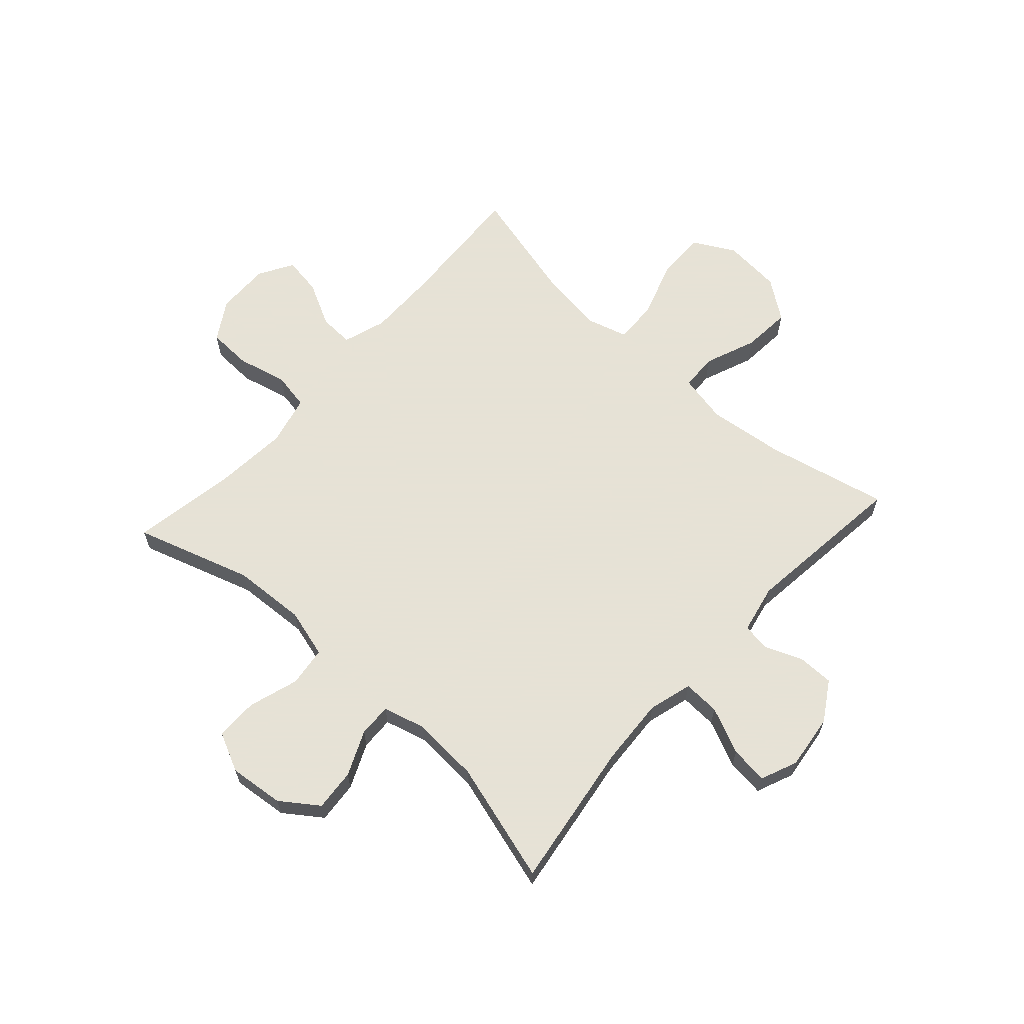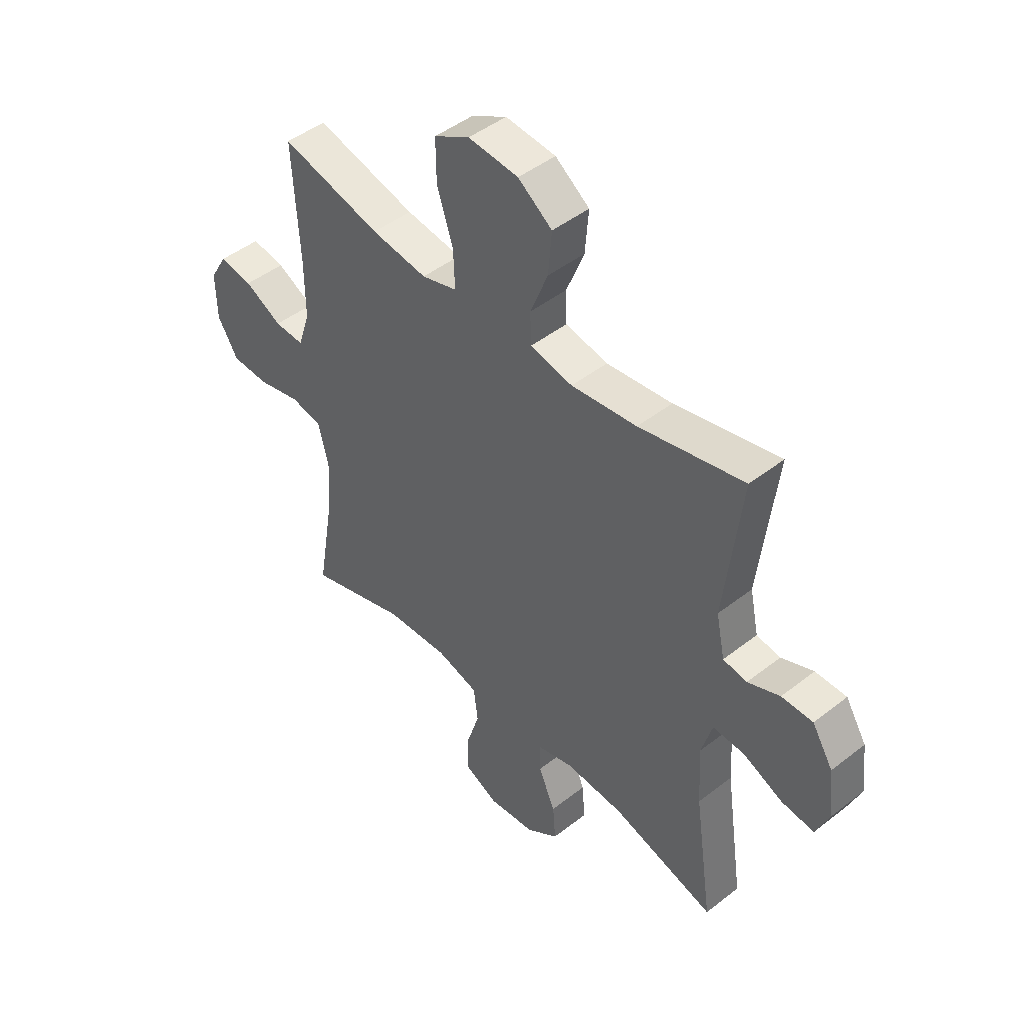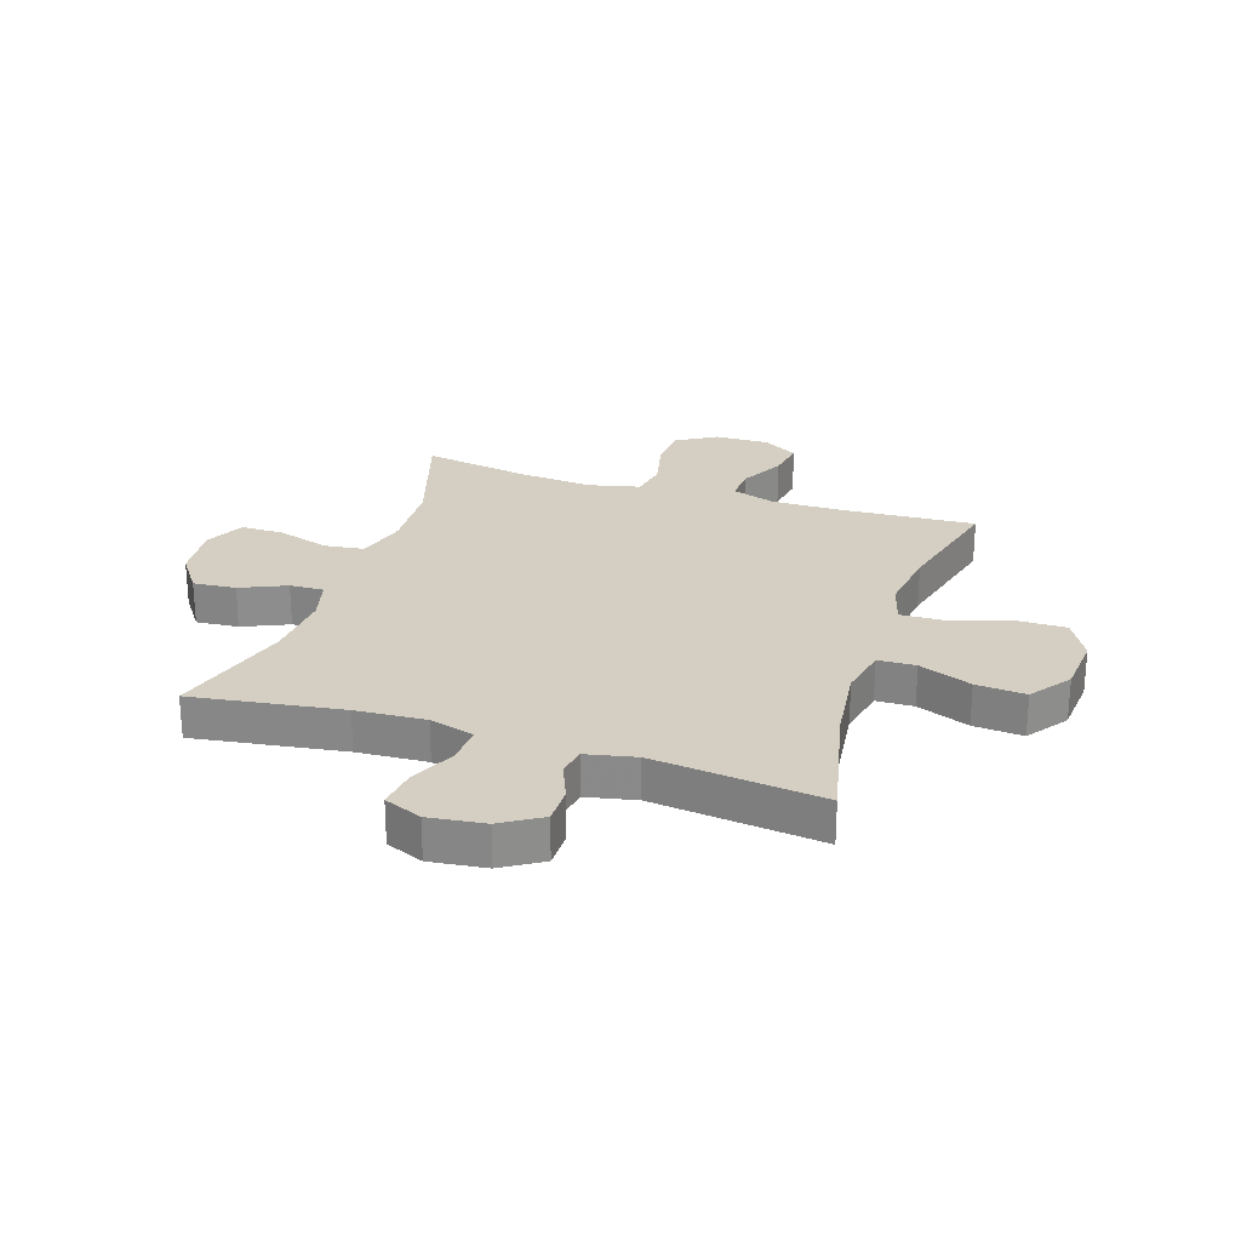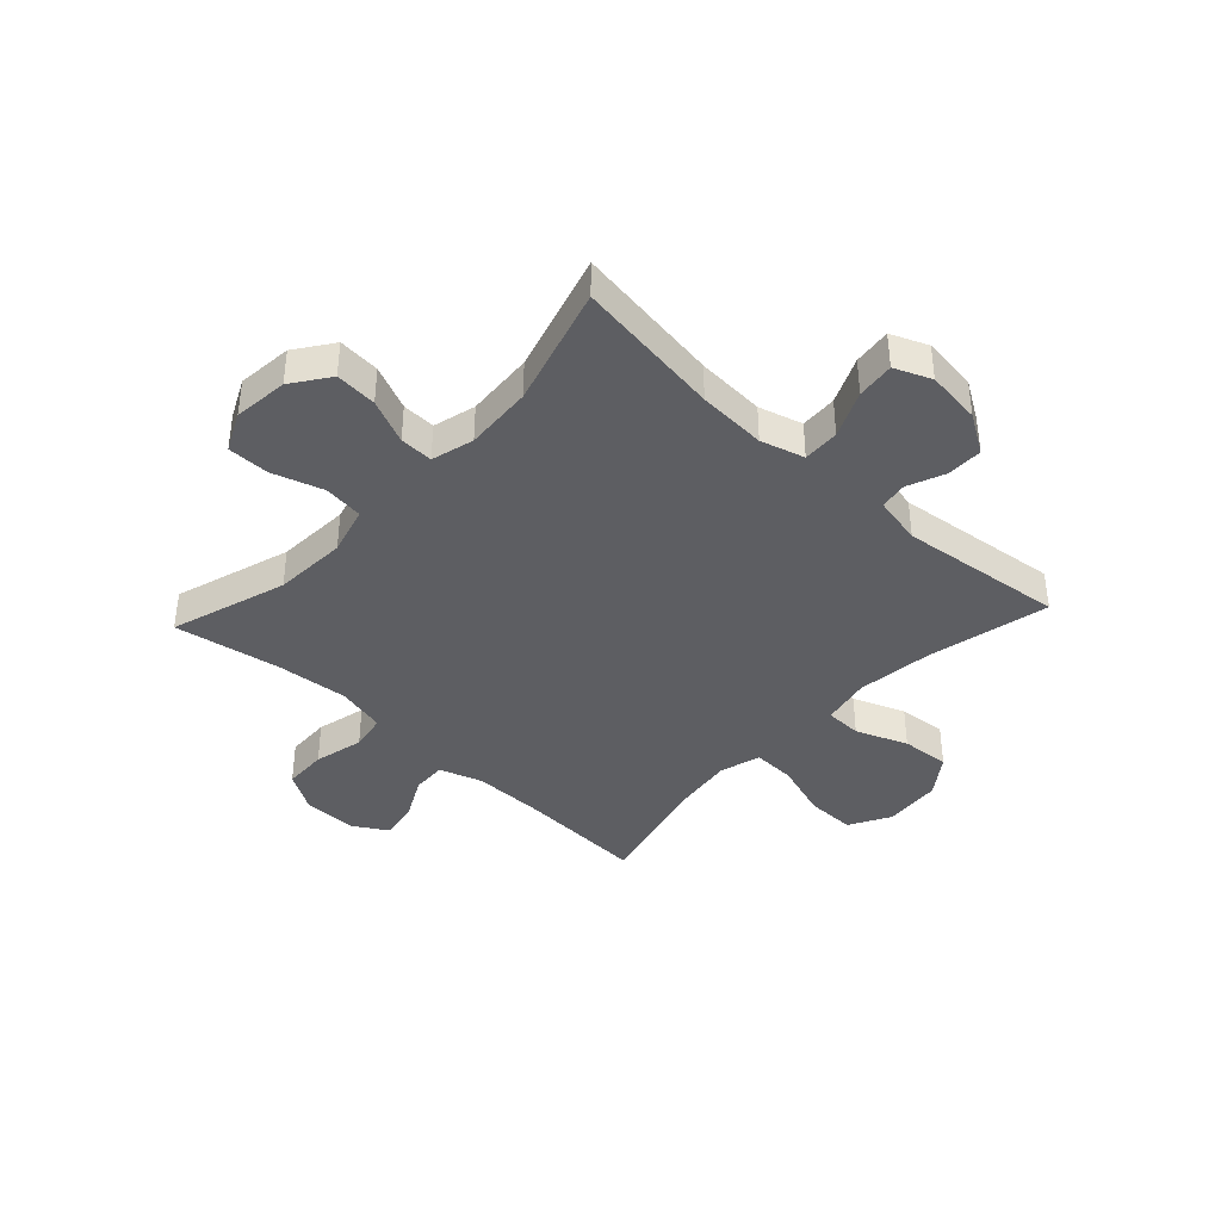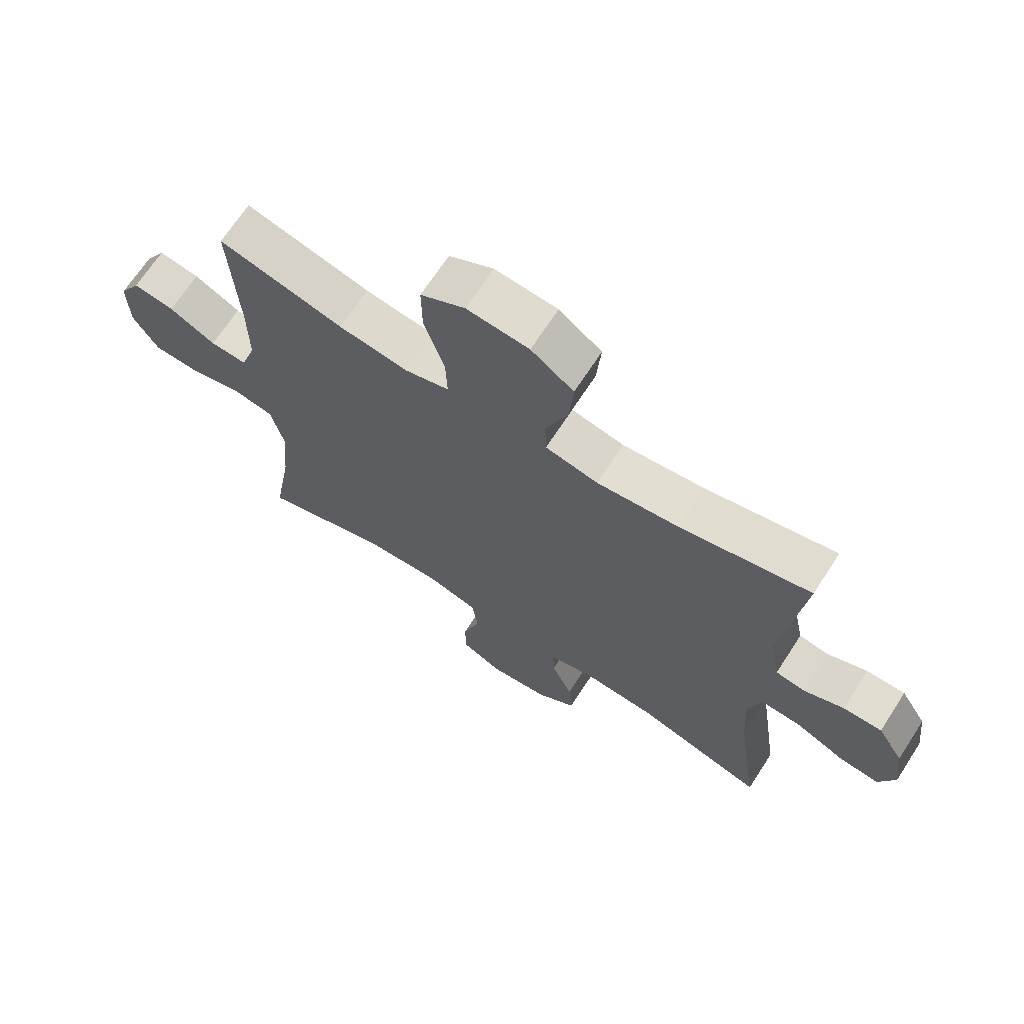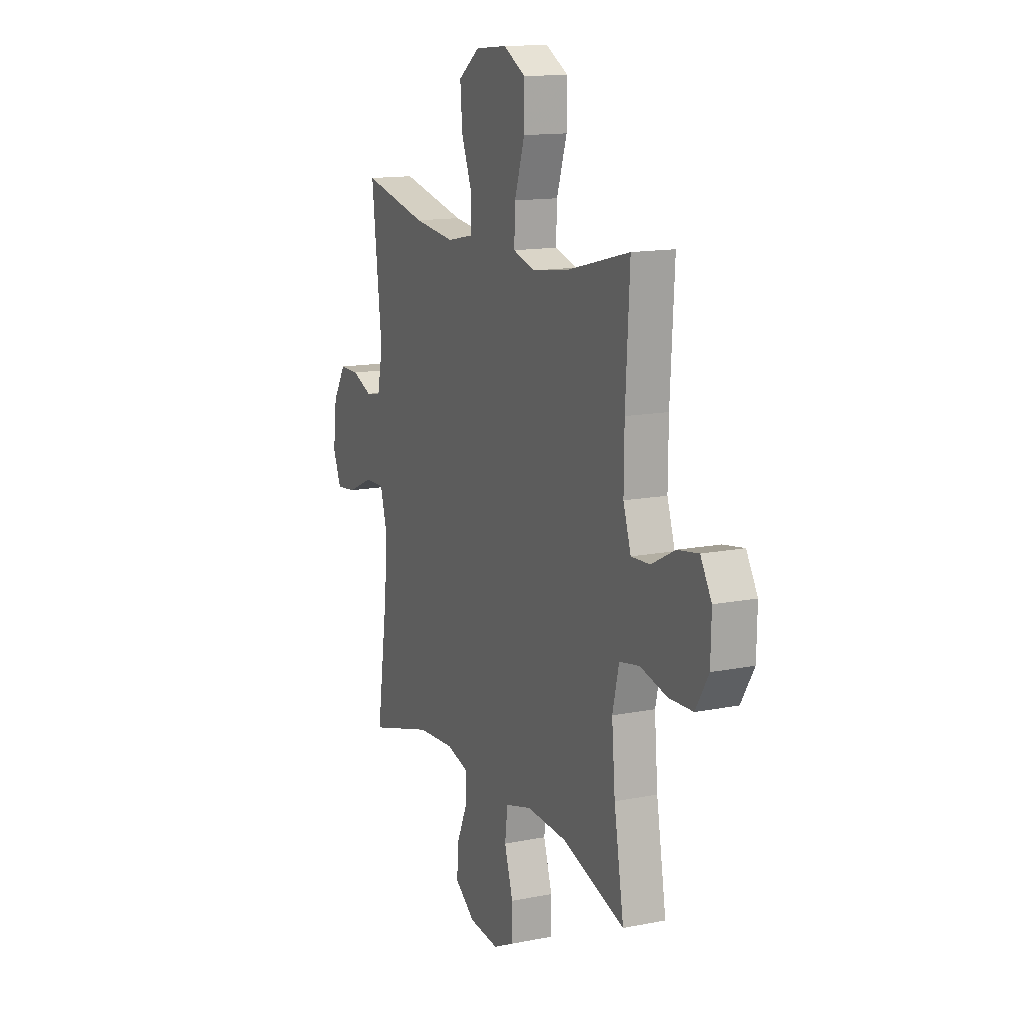
<metadata>
{"format":"obj","ext":"obj","renderer":"f3d","projection":"perspective","resolution":1024,"background":"white","views":[{"elev":63.8,"azim":-137.9,"up":"+Y"},{"elev":46.2,"azim":-131.8,"up":"+Z"},{"elev":25.7,"azim":-71.9,"up":"+Y"},{"elev":-39.4,"azim":-132.9,"up":"+Y"},{"elev":68.4,"azim":-147.0,"up":"+Z"},{"elev":13.9,"azim":66.1,"up":"+Z"}]}
</metadata>
<code>
v -0.5 0.07 -0.5
v -0.462 0.07 -0.24
v -0.455 0.07 -0.119
v -0.477 0.07 -0.042
v -0.542 0.07 -0.045
v -0.624 0.07 -0.082
v -0.691 0.07 -0.09
v -0.718 0.07 -0.025
v -0.706 0.07 0.072
v -0.663 0.07 0.141
v -0.599 0.07 0.141
v -0.533 0.07 0.114
v -0.484 0.07 0.122
v -0.466 0.07 0.208
v -0.5 0.07 0.5
v -0.285 0.07 0.452
v -0.15 0.07 0.436
v -0.063 0.07 0.454
v -0.061 0.07 0.519
v -0.097 0.07 0.61
v -0.104 0.07 0.696
v -0.034 0.07 0.747
v 0.069 0.07 0.756
v 0.142 0.07 0.716
v 0.141 0.07 0.629
v 0.108 0.07 0.528
v 0.105 0.07 0.452
v 0.178 0.07 0.431
v 0.293 0.07 0.447
v 0.5 0.07 0.5
v 0.487 0.07 0.267
v 0.486 0.07 0.145
v 0.511 0.07 0.069
v 0.572 0.07 0.072
v 0.649 0.07 0.112
v 0.717 0.07 0.123
v 0.753 0.07 0.062
v 0.751 0.07 -0.033
v 0.709 0.07 -0.102
v 0.631 0.07 -0.105
v 0.543 0.07 -0.084
v 0.478 0.07 -0.096
v 0.457 0.07 -0.184
v 0.468 0.07 -0.313
v 0.5 0.07 -0.5
v 0.294 0.07 -0.435
v 0.164 0.07 -0.428
v 0.078 0.07 -0.452
v 0.069 0.07 -0.522
v 0.097 0.07 -0.611
v 0.097 0.07 -0.686
v 0.028 0.07 -0.719
v -0.069 0.07 -0.709
v -0.135 0.07 -0.662
v -0.129 0.07 -0.588
v -0.094 0.07 -0.509
v -0.092 0.07 -0.45
v -0.167 0.07 -0.43
v -0.287 0.07 -0.438
v -0.5 0 -0.5
v -0.462 0 -0.24
v -0.455 0 -0.119
v -0.477 0 -0.042
v -0.542 0 -0.045
v -0.624 0 -0.082
v -0.691 0 -0.09
v -0.718 0 -0.025
v -0.706 0 0.072
v -0.663 0 0.141
v -0.599 0 0.141
v -0.533 0 0.114
v -0.484 0 0.122
v -0.466 0 0.208
v -0.5 0 0.5
v -0.285 0 0.452
v -0.15 0 0.436
v -0.063 0 0.454
v -0.061 0 0.519
v -0.097 0 0.61
v -0.104 0 0.696
v -0.034 0 0.747
v 0.069 0 0.756
v 0.142 0 0.716
v 0.141 0 0.629
v 0.108 0 0.528
v 0.105 0 0.452
v 0.178 0 0.431
v 0.293 0 0.447
v 0.5 0 0.5
v 0.487 0 0.267
v 0.486 0 0.145
v 0.511 0 0.069
v 0.572 0 0.072
v 0.649 0 0.112
v 0.717 0 0.123
v 0.753 0 0.062
v 0.751 0 -0.033
v 0.709 0 -0.102
v 0.631 0 -0.105
v 0.543 0 -0.084
v 0.478 0 -0.096
v 0.457 0 -0.184
v 0.468 0 -0.313
v 0.5 0 -0.5
v 0.294 0 -0.435
v 0.164 0 -0.428
v 0.078 0 -0.452
v 0.069 0 -0.522
v 0.097 0 -0.611
v 0.097 0 -0.686
v 0.028 0 -0.719
v -0.069 0 -0.709
v -0.135 0 -0.662
v -0.129 0 -0.588
v -0.094 0 -0.509
v -0.092 0 -0.45
v -0.167 0 -0.43
v -0.287 0 -0.438
f 53 54 55 56
f 53 56 57
f 52 53 57
f 49 50 51 52
f 48 49 52 57
f 47 48 57 58
f 44 45 46
f 43 44 46 47
f 42 43 47 58
f 38 39 40 41
f 38 41 42
f 37 38 42
f 34 35 36 37
f 33 34 37 42
f 32 33 42 58
f 29 30 31
f 28 29 31 32
f 27 28 32 58
f 23 24 25 26
f 19 20 21 22
f 18 19 22 23
f 14 15 16
f 13 14 16 17
f 9 10 11 12
f 9 12 13
f 8 9 13
f 5 6 7 8
f 4 5 8 13
f 3 4 13 17
f 59 1 2
f 18 23 26 27
f 18 27 58 59
f 17 18 59
f 2 3 17 59
f 115 114 113 112
f 116 115 112
f 116 112 111
f 111 110 109 108
f 116 111 108 107
f 117 116 107 106
f 105 104 103
f 106 105 103 102
f 117 106 102 101
f 100 99 98 97
f 101 100 97
f 101 97 96
f 96 95 94 93
f 101 96 93 92
f 117 101 92 91
f 90 89 88
f 91 90 88 87
f 117 91 87 86
f 85 84 83 82
f 81 80 79 78
f 82 81 78 77
f 75 74 73
f 76 75 73 72
f 71 70 69 68
f 72 71 68
f 72 68 67
f 67 66 65 64
f 72 67 64 63
f 76 72 63 62
f 61 60 118
f 86 85 82 77
f 118 117 86 77
f 118 77 76
f 118 76 62 61
f 1 60 61 2
f 2 61 62 3
f 3 62 63 4
f 4 63 64 5
f 5 64 65 6
f 6 65 66 7
f 7 66 67 8
f 8 67 68 9
f 9 68 69 10
f 10 69 70 11
f 11 70 71 12
f 12 71 72 13
f 13 72 73 14
f 14 73 74 15
f 15 74 75 16
f 16 75 76 17
f 17 76 77 18
f 18 77 78 19
f 19 78 79 20
f 20 79 80 21
f 21 80 81 22
f 22 81 82 23
f 23 82 83 24
f 24 83 84 25
f 25 84 85 26
f 26 85 86 27
f 27 86 87 28
f 28 87 88 29
f 29 88 89 30
f 30 89 90 31
f 31 90 91 32
f 32 91 92 33
f 33 92 93 34
f 34 93 94 35
f 35 94 95 36
f 36 95 96 37
f 37 96 97 38
f 38 97 98 39
f 39 98 99 40
f 40 99 100 41
f 41 100 101 42
f 42 101 102 43
f 43 102 103 44
f 44 103 104 45
f 45 104 105 46
f 46 105 106 47
f 47 106 107 48
f 48 107 108 49
f 49 108 109 50
f 50 109 110 51
f 51 110 111 52
f 52 111 112 53
f 53 112 113 54
f 54 113 114 55
f 55 114 115 56
f 56 115 116 57
f 57 116 117 58
f 58 117 118 59
f 59 118 60 1

</code>
